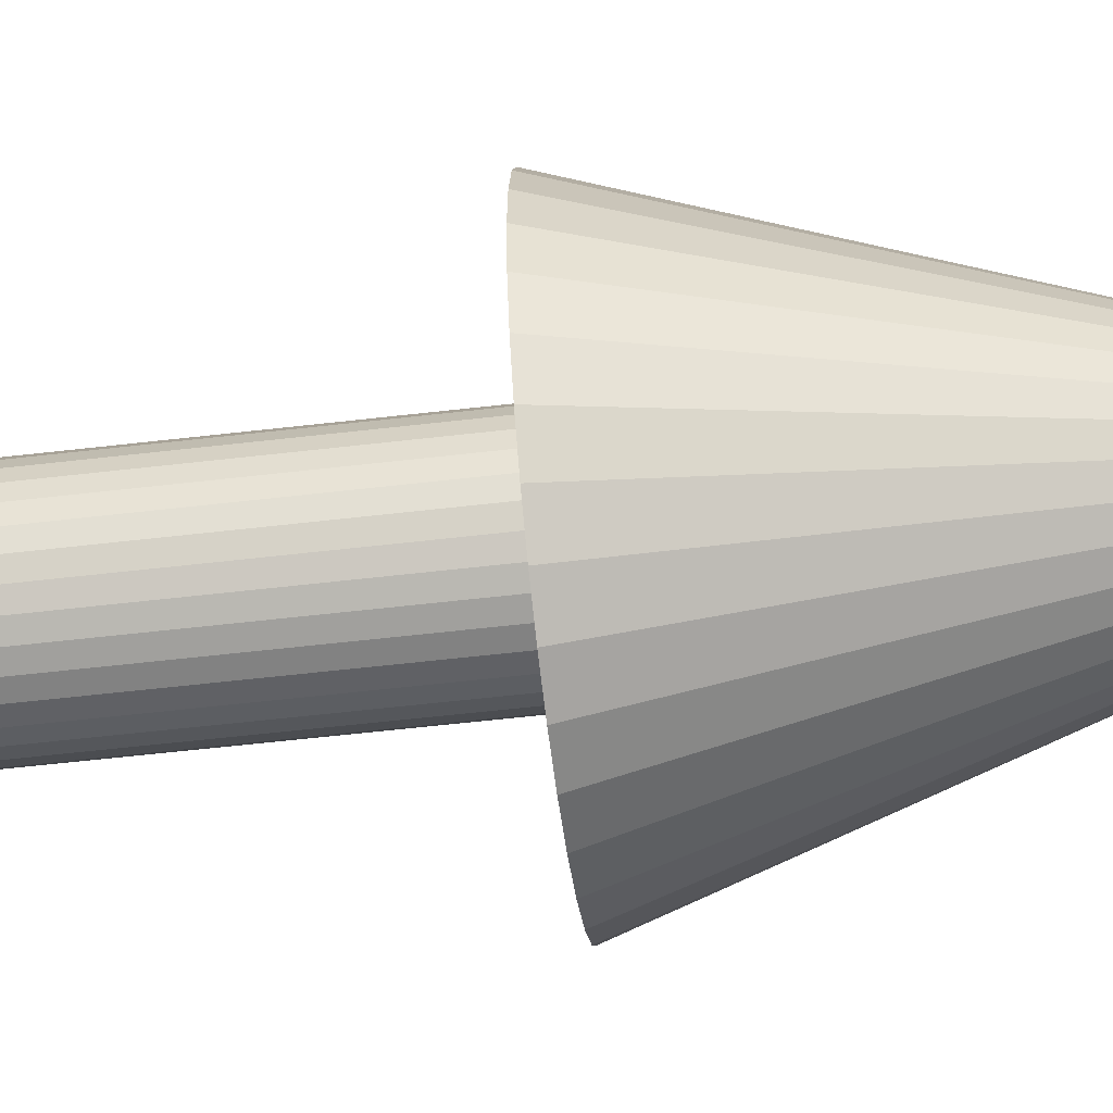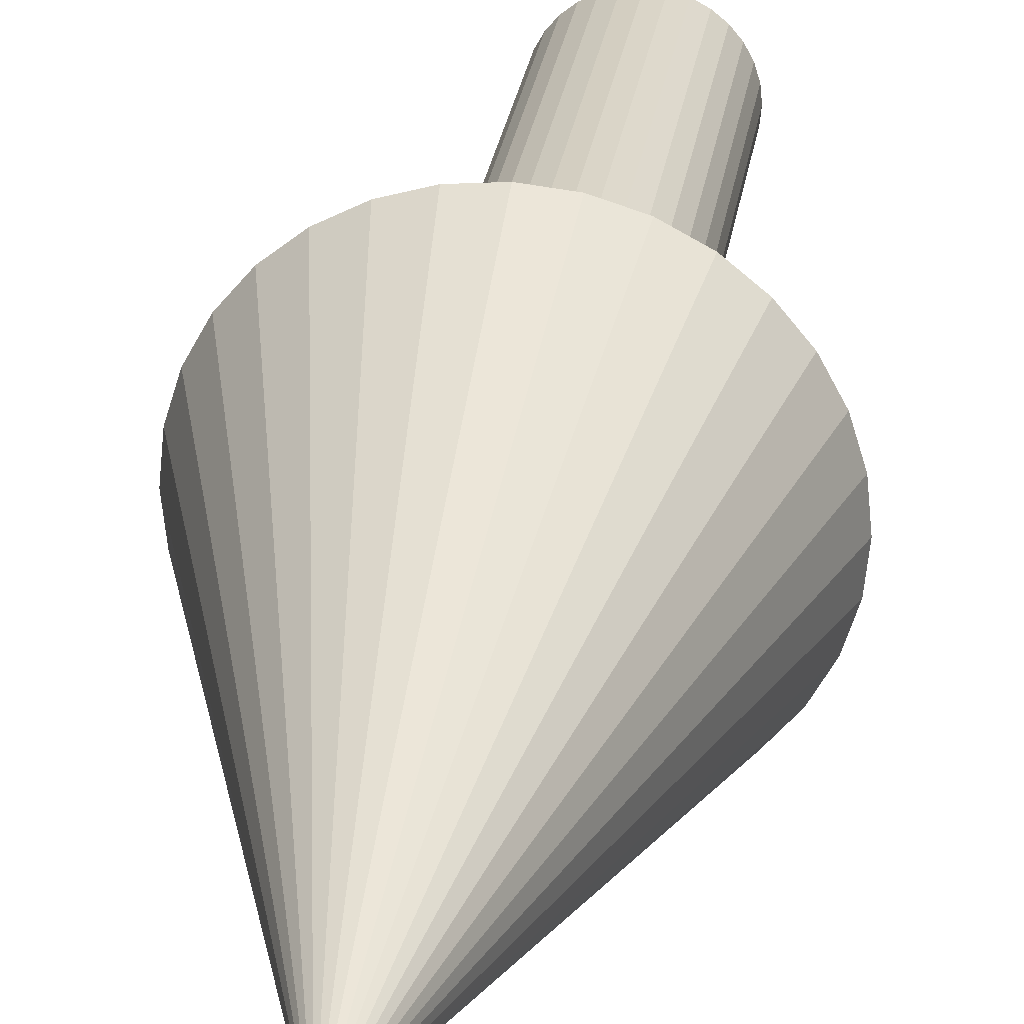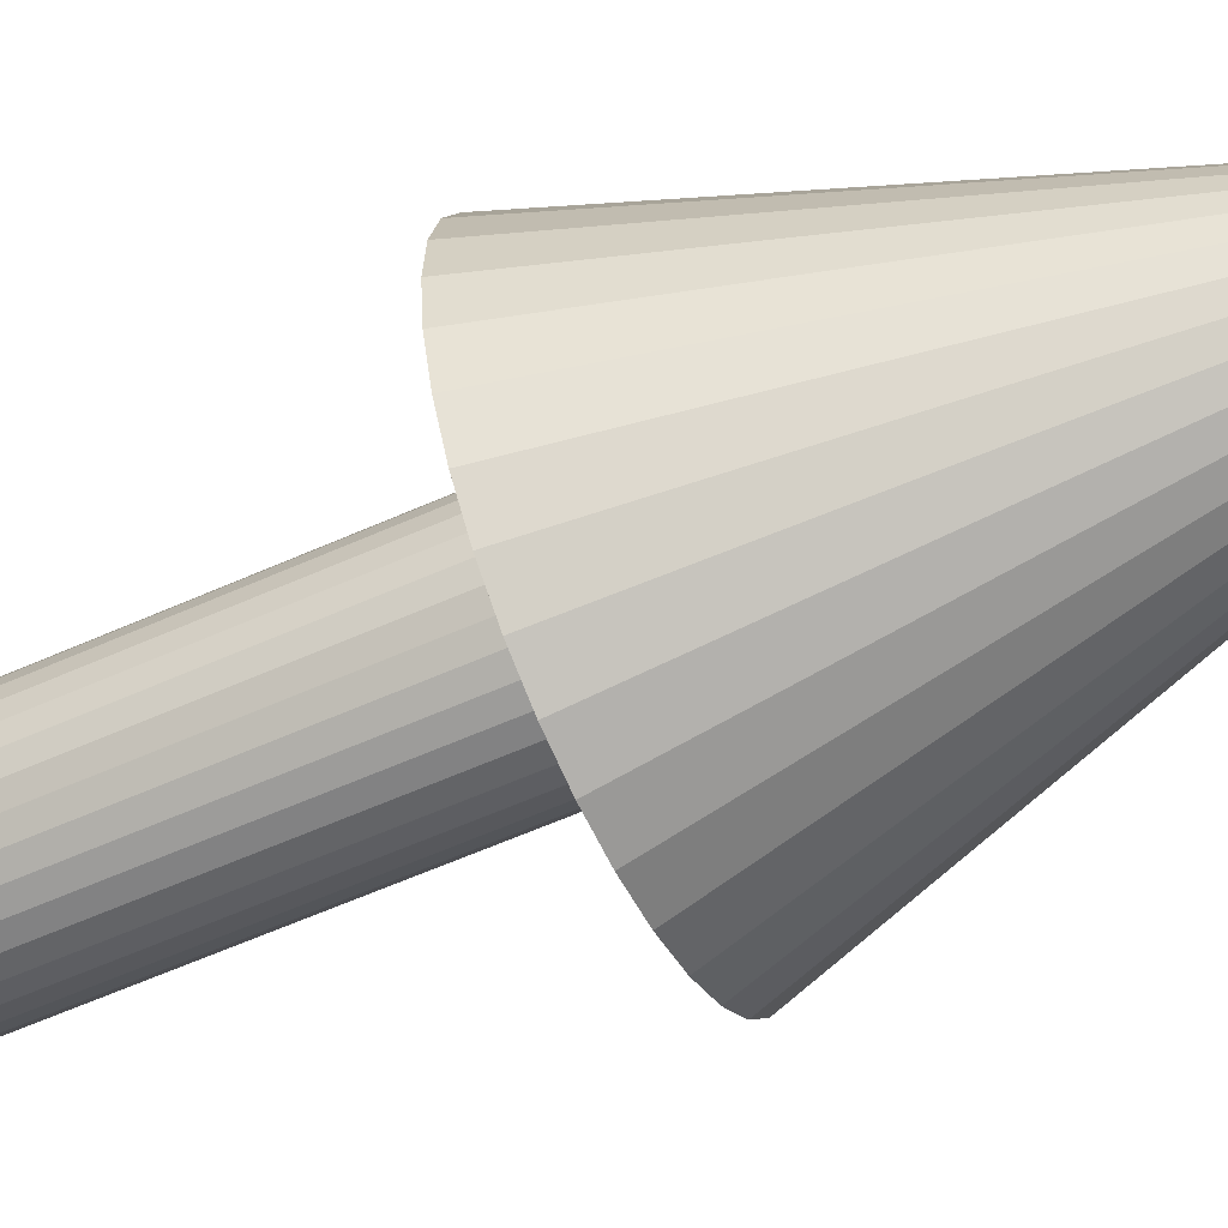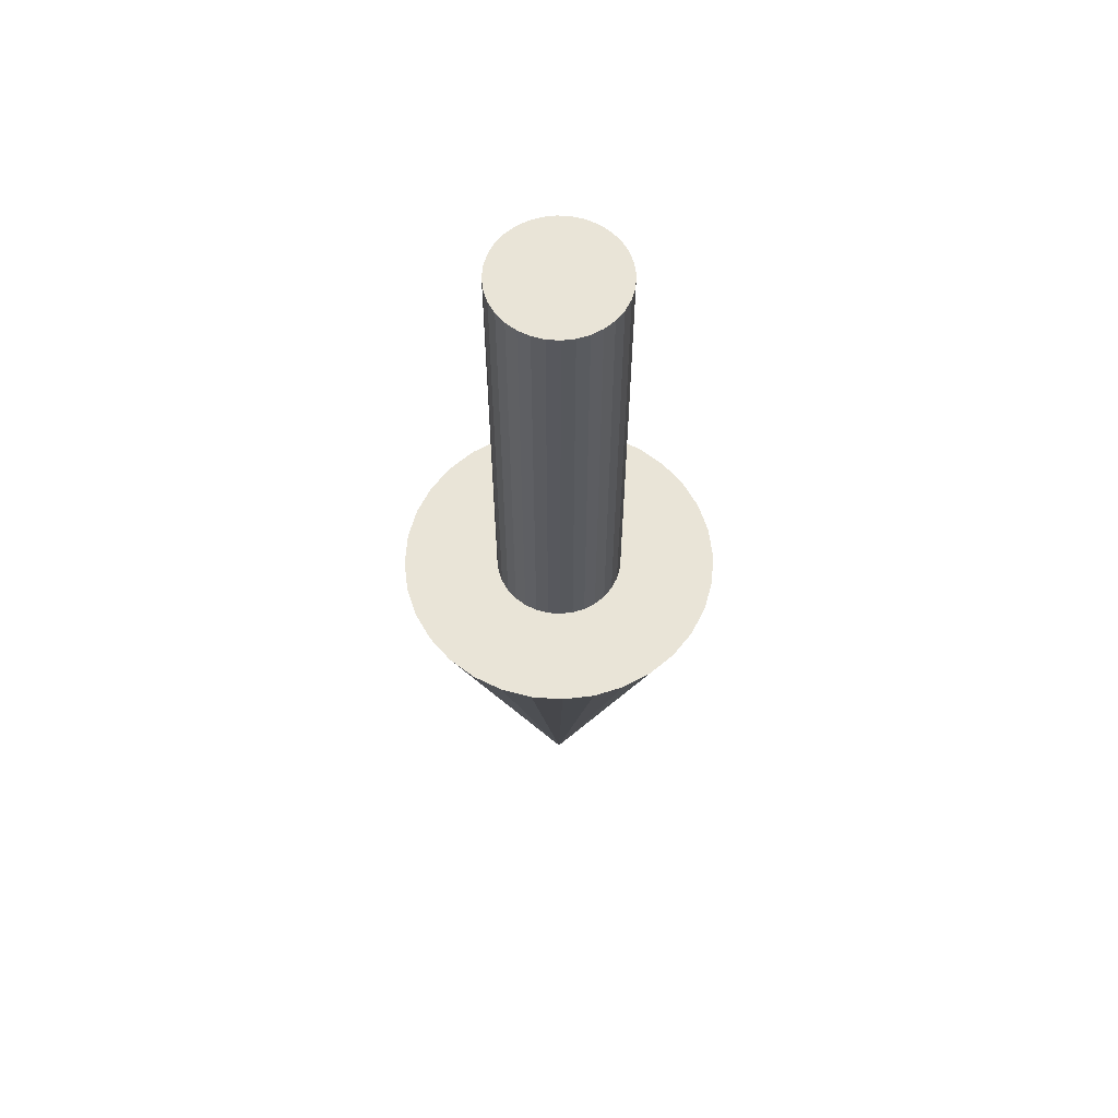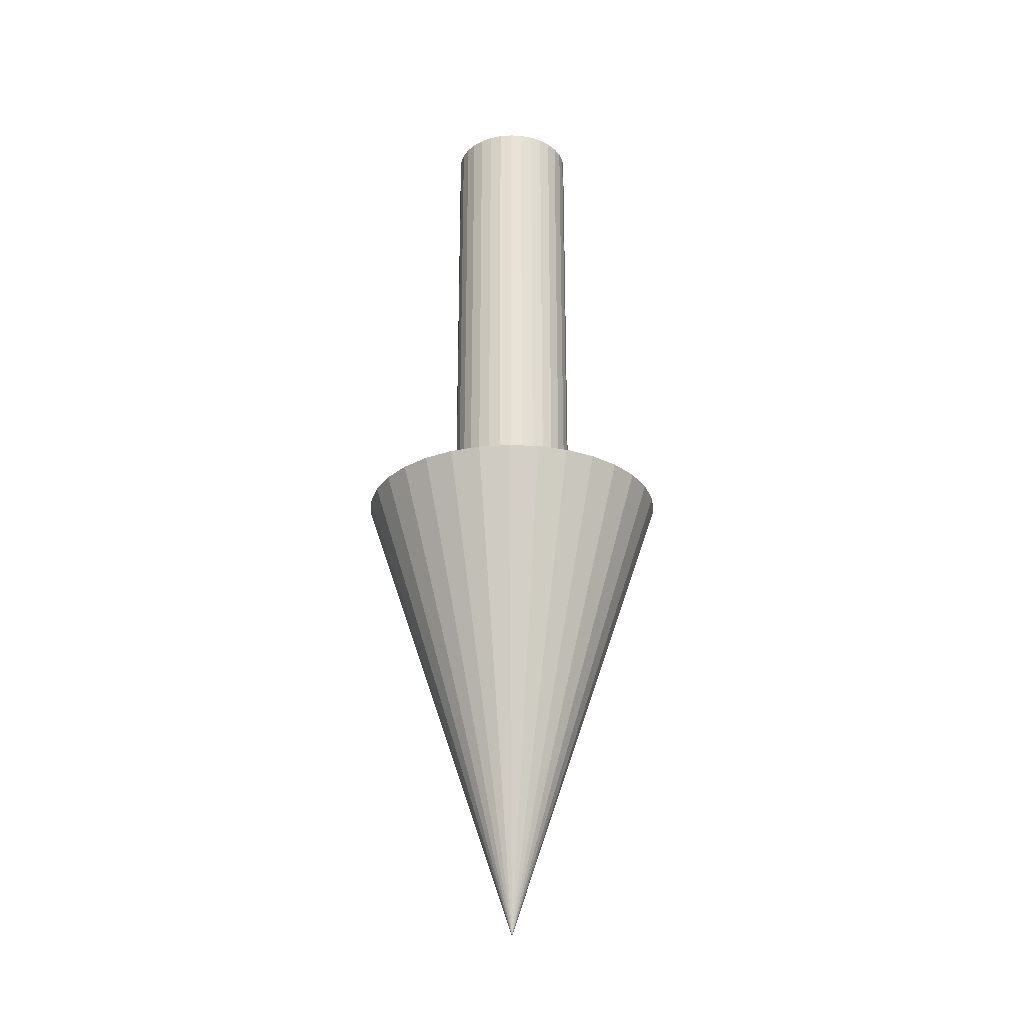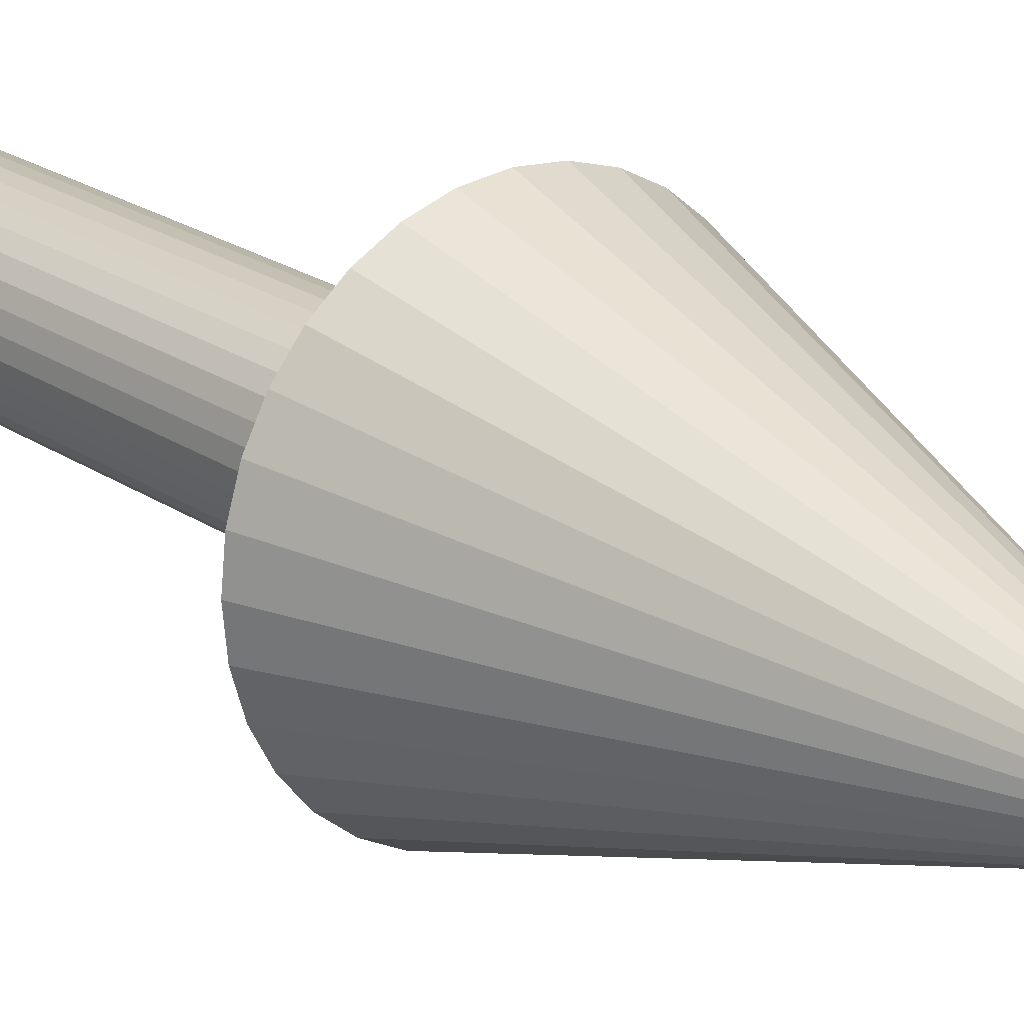
<metadata>
{"format":"obj","ext":"obj","renderer":"f3d","projection":"perspective","resolution":1024,"background":"white","views":[{"elev":-55.2,"azim":97.1,"up":"+Y"},{"elev":27.8,"azim":-171.6,"up":"+Y"},{"elev":-56.1,"azim":115.5,"up":"+Y"},{"elev":61.0,"azim":-113.8,"up":"+Z"},{"elev":-26.3,"azim":57.5,"up":"+Z"},{"elev":21.4,"azim":140.5,"up":"+Y"}]}
</metadata>
<code>
o Cone
v 0 -0.02 -0.97
v 0.003902 -0.01962 -0.97
v 0.007654 -0.01848 -0.97
v 0.01111 -0.01663 -0.97
v 0.01414 -0.01414 -0.97
v 0.01663 -0.01111 -0.97
v 0.01848 -0.007654 -0.97
v 0.01962 -0.003902 -0.97
v 0.02 -0 -0.97
v 0.01962 0.003902 -0.97
v 0.01848 0.007654 -0.97
v 0.01663 0.01111 -0.97
v 0.01414 0.01414 -0.97
v 0.01111 0.01663 -0.97
v 0.007654 0.01848 -0.97
v 0.003902 0.01962 -0.97
v -0 0.02 -0.97
v -0.003902 0.01962 -0.97
v -0.007654 0.01848 -0.97
v -0.01111 0.01663 -0.97
v -0.01414 0.01414 -0.97
v -0.01663 0.01111 -0.97
v -0.01848 0.007654 -0.97
v -0.01962 0.003902 -0.97
v -0.02 -0 -0.97
v -0.01962 -0.003902 -0.97
v -0.01848 -0.007654 -0.97
v -0.01663 -0.01111 -0.97
v -0.01414 -0.01414 -0.97
v -0.01111 -0.01663 -0.97
v -0.007654 -0.01848 -0.97
v -0.003902 -0.01962 -0.97
v 0 -0 -1.03
f 1 33 2
f 2 33 3
f 3 33 4
f 4 33 5
f 5 33 6
f 6 33 7
f 7 33 8
f 8 33 9
f 9 33 10
f 10 33 11
f 11 33 12
f 12 33 13
f 13 33 14
f 14 33 15
f 15 33 16
f 16 33 17
f 17 33 18
f 18 33 19
f 19 33 20
f 20 33 21
f 21 33 22
f 22 33 23
f 23 33 24
f 24 33 25
f 25 33 26
f 26 33 27
f 27 33 28
f 28 33 29
f 29 33 30
f 30 33 31
f 1 2 3 4 5 6 7 8 9 10 11 12 13 14 15 16 17 18 19 20 21 22 23 24 25 26 27 28 29 30 31 32
f 31 33 32
f 32 33 1
o Cylinder
v 0 -0.008 -0.9099
v 0 -0.008 -0.9699
v 0.001561 -0.007846 -0.9099
v 0.001561 -0.007846 -0.9699
v 0.003061 -0.007391 -0.9099
v 0.003061 -0.007391 -0.9699
v 0.004445 -0.006652 -0.9099
v 0.004445 -0.006652 -0.9699
v 0.005657 -0.005657 -0.9099
v 0.005657 -0.005657 -0.9699
v 0.006652 -0.004445 -0.9099
v 0.006652 -0.004445 -0.9699
v 0.007391 -0.003061 -0.9099
v 0.007391 -0.003061 -0.9699
v 0.007846 -0.001561 -0.9099
v 0.007846 -0.001561 -0.9699
v 0.008 0 -0.9099
v 0.008 -0 -0.9699
v 0.007846 0.001561 -0.9099
v 0.007846 0.001561 -0.9699
v 0.007391 0.003061 -0.9099
v 0.007391 0.003061 -0.9699
v 0.006652 0.004445 -0.9099
v 0.006652 0.004445 -0.9699
v 0.005657 0.005657 -0.9099
v 0.005657 0.005657 -0.9699
v 0.004445 0.006652 -0.9099
v 0.004445 0.006652 -0.9699
v 0.003061 0.007391 -0.9099
v 0.003061 0.007391 -0.9699
v 0.001561 0.007846 -0.9099
v 0.001561 0.007846 -0.9699
v -0 0.008 -0.9099
v -0 0.008 -0.9699
v -0.001561 0.007846 -0.9099
v -0.001561 0.007846 -0.9699
v -0.003061 0.007391 -0.9099
v -0.003061 0.007391 -0.9699
v -0.004445 0.006652 -0.9099
v -0.004445 0.006652 -0.9699
v -0.005657 0.005657 -0.9099
v -0.005657 0.005657 -0.9699
v -0.006652 0.004445 -0.9099
v -0.006652 0.004445 -0.9699
v -0.007391 0.003061 -0.9099
v -0.007391 0.003061 -0.9699
v -0.007846 0.001561 -0.9099
v -0.007846 0.001561 -0.9699
v -0.008 -0 -0.9099
v -0.008 -0 -0.9699
v -0.007846 -0.001561 -0.9099
v -0.007846 -0.001561 -0.9699
v -0.007391 -0.003061 -0.9099
v -0.007391 -0.003061 -0.9699
v -0.006652 -0.004445 -0.9099
v -0.006652 -0.004445 -0.9699
v -0.005657 -0.005657 -0.9099
v -0.005657 -0.005657 -0.9699
v -0.004445 -0.006652 -0.9099
v -0.004445 -0.006652 -0.9699
v -0.003061 -0.007391 -0.9099
v -0.003061 -0.007391 -0.9699
v -0.001561 -0.007846 -0.9099
v -0.001561 -0.007846 -0.9699
f 34 35 37 36
f 36 37 39 38
f 38 39 41 40
f 40 41 43 42
f 42 43 45 44
f 44 45 47 46
f 46 47 49 48
f 48 49 51 50
f 50 51 53 52
f 52 53 55 54
f 54 55 57 56
f 56 57 59 58
f 58 59 61 60
f 60 61 63 62
f 62 63 65 64
f 64 65 67 66
f 66 67 69 68
f 68 69 71 70
f 70 71 73 72
f 72 73 75 74
f 74 75 77 76
f 76 77 79 78
f 78 79 81 80
f 80 81 83 82
f 82 83 85 84
f 84 85 87 86
f 86 87 89 88
f 88 89 91 90
f 90 91 93 92
f 92 93 95 94
f 37 35 97 95 93 91 89 87 85 83 81 79 77 75 73 71 69 67 65 63 61 59 57 55 53 51 49 47 45 43 41 39
f 94 95 97 96
f 96 97 35 34
f 34 36 38 40 42 44 46 48 50 52 54 56 58 60 62 64 66 68 70 72 74 76 78 80 82 84 86 88 90 92 94 96

</code>
